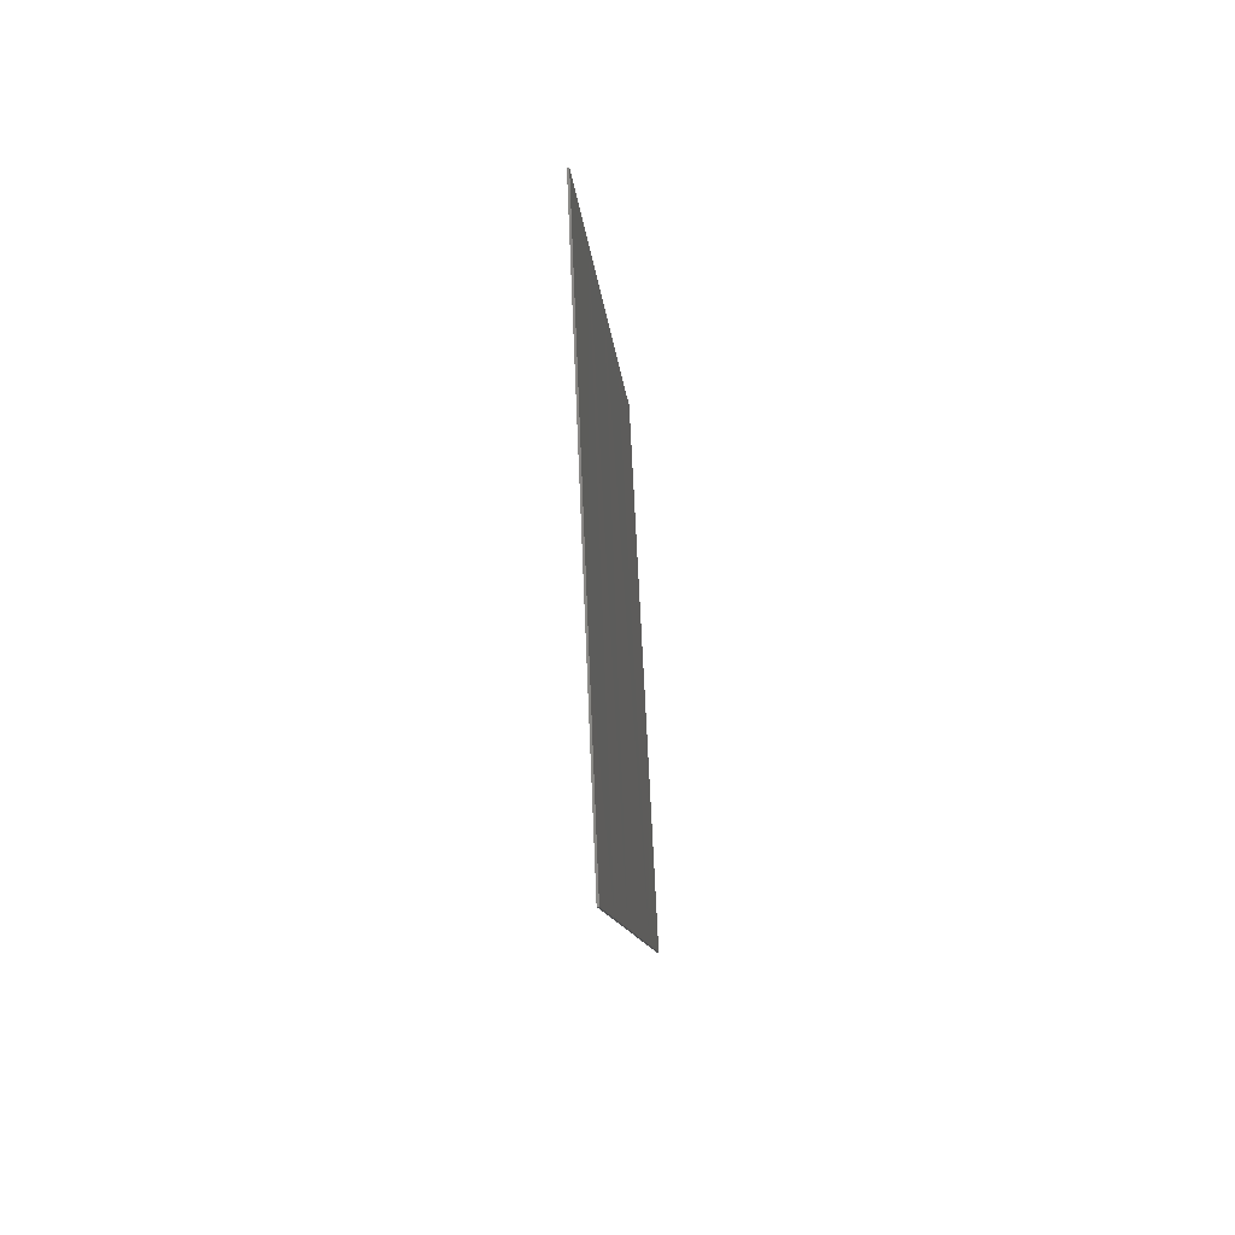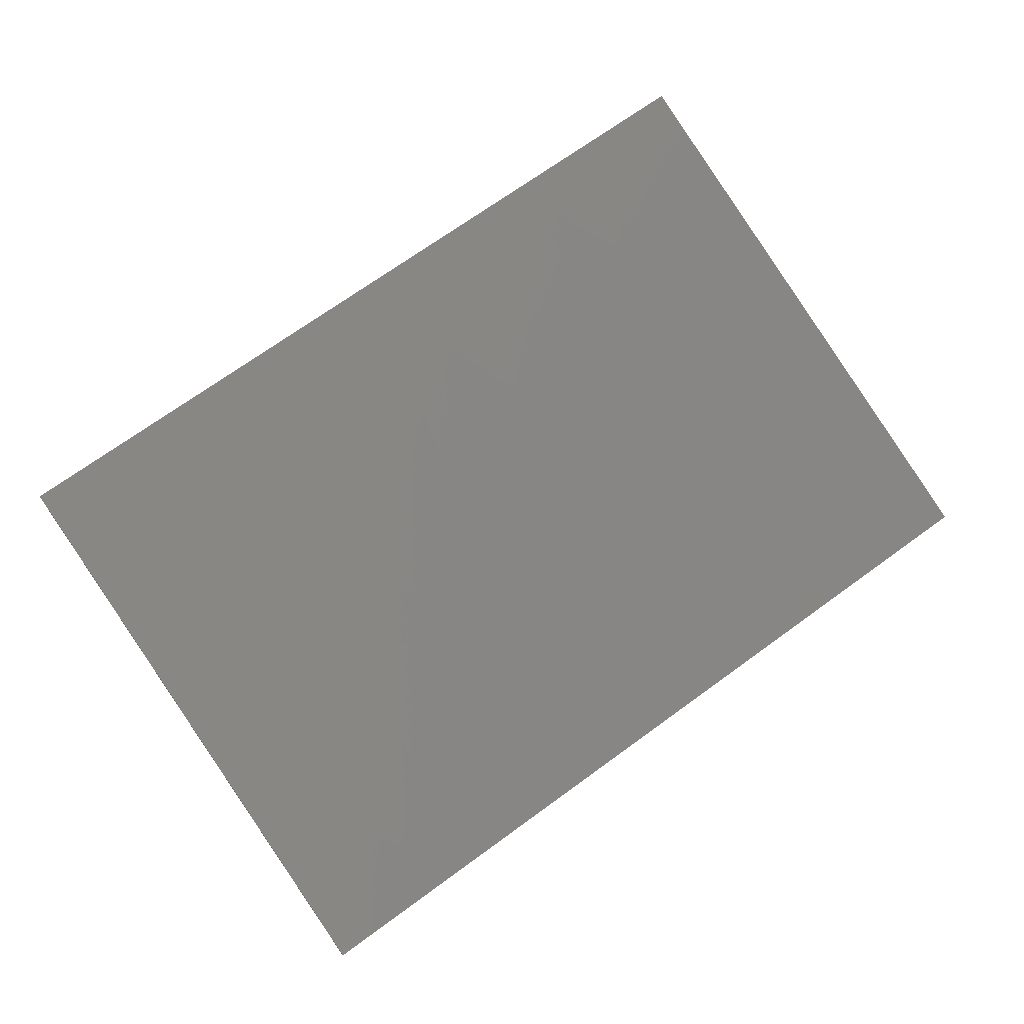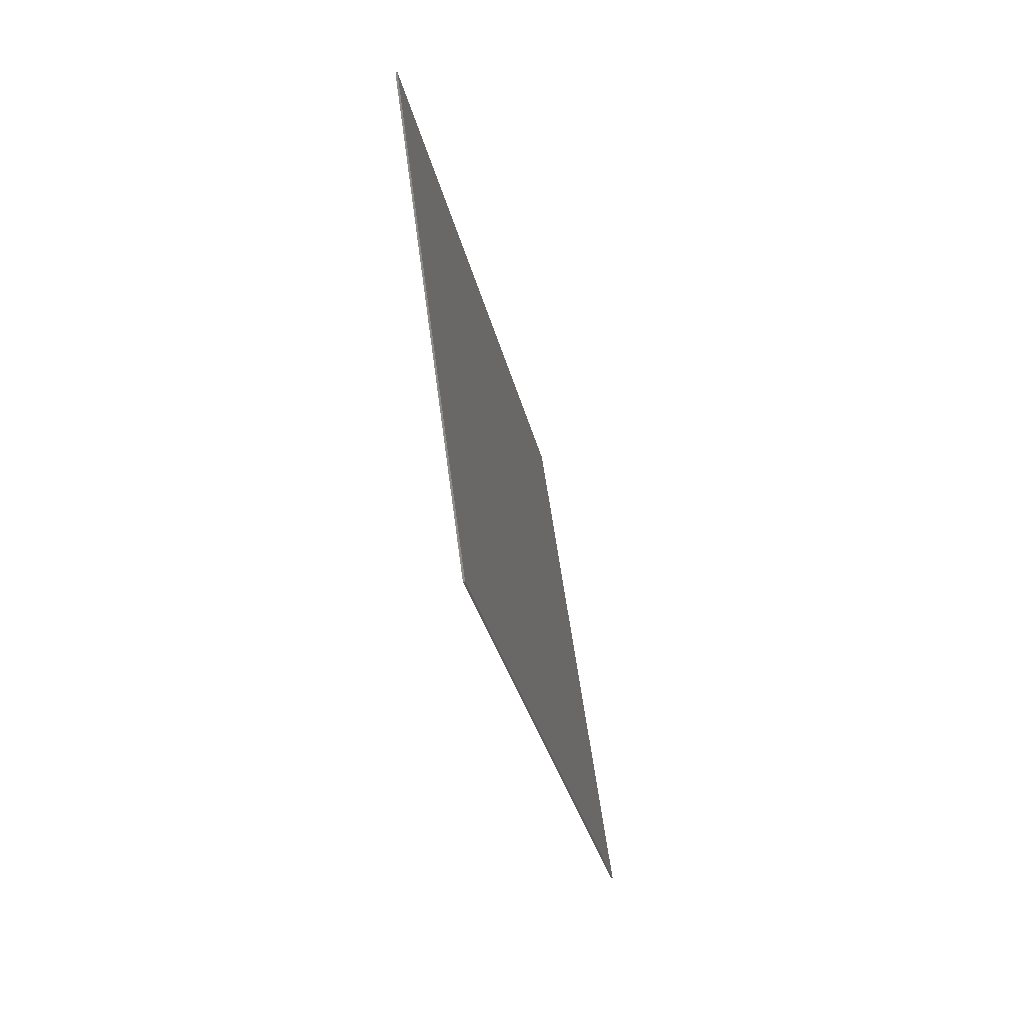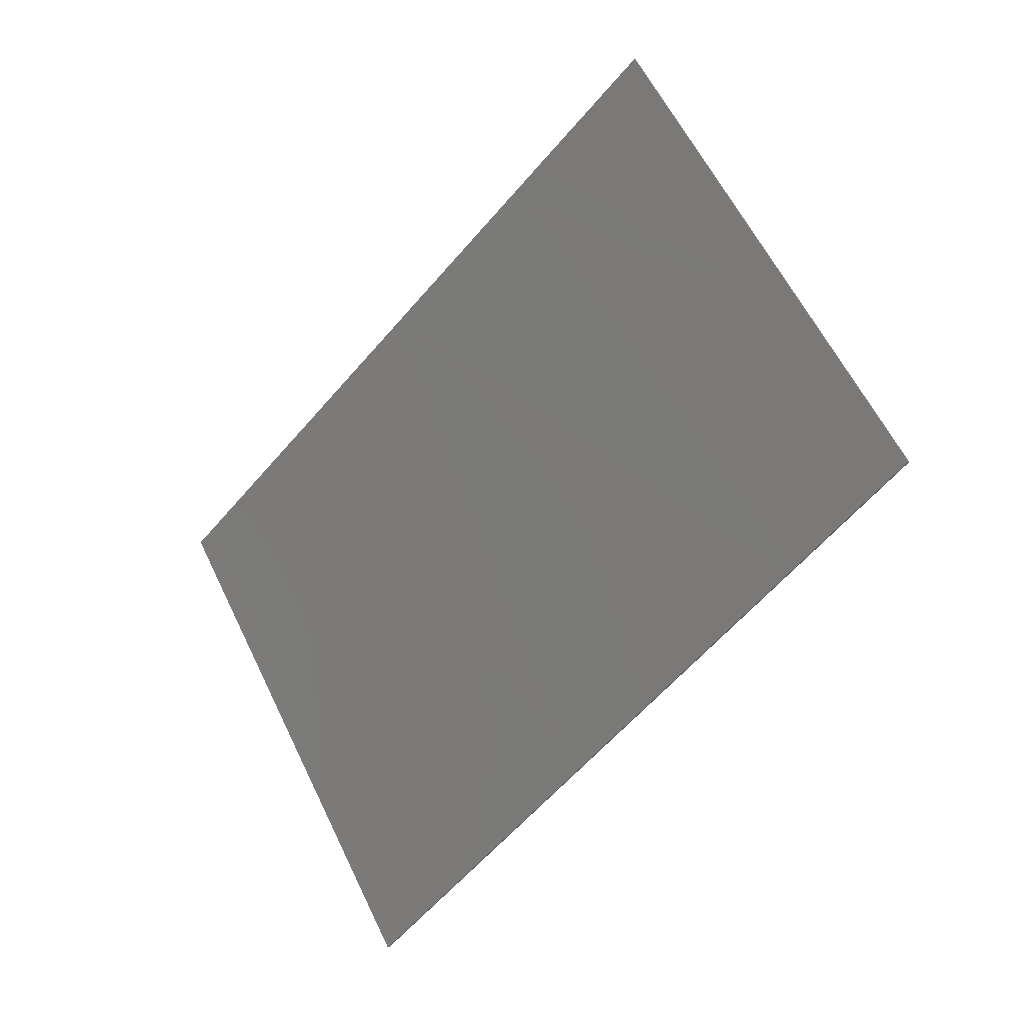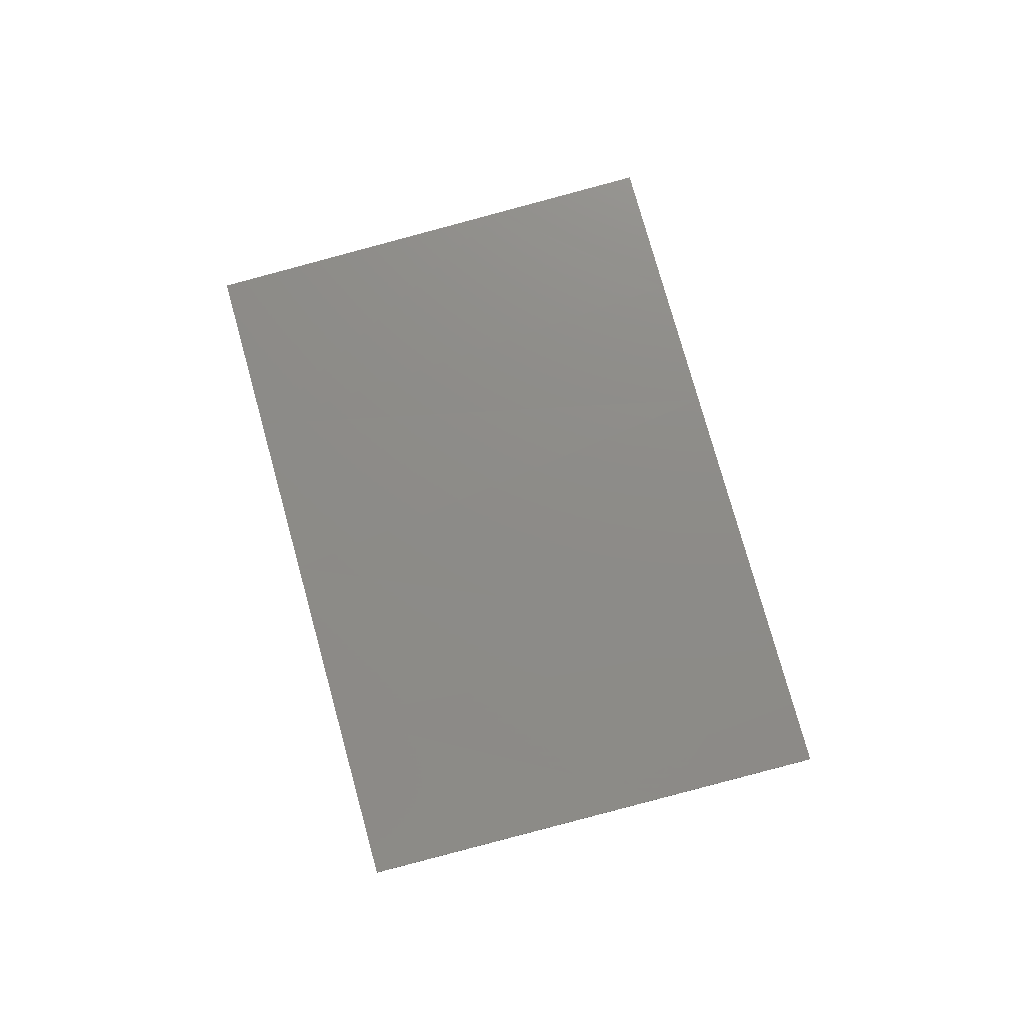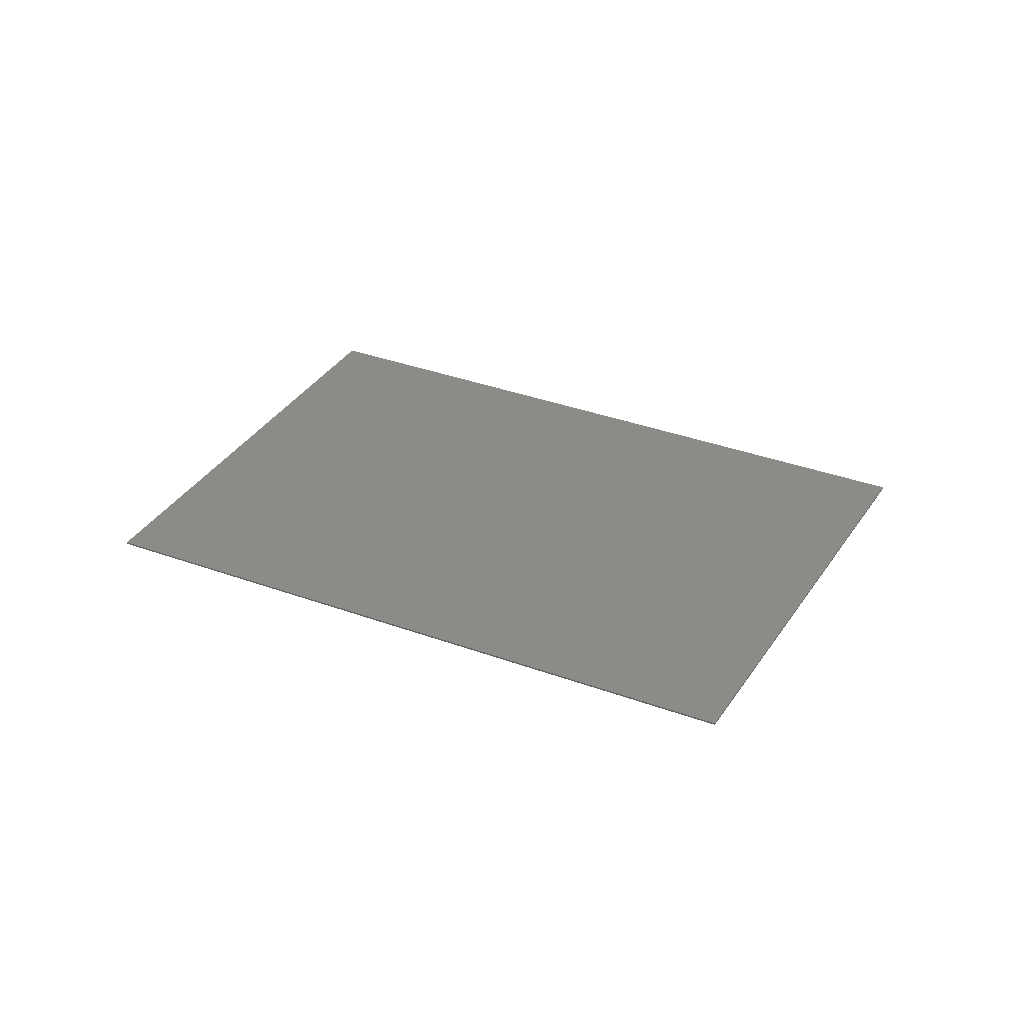
<metadata>
{"format":"stl","ext":"stl","renderer":"f3d","projection":"perspective","resolution":1024,"background":"white","views":[{"elev":-43.6,"azim":94.7,"up":"+Y"},{"elev":-5.2,"azim":166.5,"up":"+Y"},{"elev":-62.3,"azim":103.5,"up":"+Y"},{"elev":-7.3,"azim":-138.4,"up":"+Y"},{"elev":75.4,"azim":-140.0,"up":"+Z"},{"elev":33.2,"azim":172.7,"up":"+Z"}]}
</metadata>
<code>
# stl→obj: 126 verts, 248 faces
v -26.02 13.86 54.53
v -23.43 -10.34 54.43
v -36.69 -1.139 54.44
v 11.64 32.61 54.57
v 27.97 21.36 54.44
v -10.16 -19.54 54.42
v -15.35 28.86 54.62
v -4.688 43.86 54.71
v 16.36 -37.94 54.41
v 3.097 -28.74 54.42
v 44.29 10.11 54.3
v 39.95 -31.81 54.32
v 29.62 -47.14 54.4
v 60.62 -1.139 54.16
v 50.29 -16.47 54.24
v 27.78 -45.86 54.57
v 27.78 -45.86 54.55
v 28.7 -46.5 54.55
v 28.7 -46.5 54.57
v 25.94 -44.58 54.55
v 25.94 -44.58 54.5
v 27.78 -45.86 54.5
v 25.94 -44.58 54.45
v 27.78 -45.86 54.45
v 27.78 -45.86 54.42
v 28.7 -46.5 54.42
v 28.7 -46.5 54.45
v -35.77 -1.778 54.62
v -35.77 -1.778 54.59
v -34.85 -2.416 54.59
v -34.85 -2.416 54.62
v -34.85 -2.416 54.54
v -33 -3.694 54.54
v -33 -3.694 54.59
v -34.85 -2.416 54.49
v -33 -3.694 54.49
v -35.77 -1.778 54.49
v -35.77 -1.778 54.47
v -34.85 -2.416 54.47
v 29.62 -47.14 54.6
v 16.36 -37.94 54.61
v 3.097 -28.74 54.62
v -10.16 -19.54 54.62
v -23.43 -10.34 54.63
v -36.69 -1.139 54.64
v 59.33 -3.055 54.35
v 59.33 -3.055 54.32
v 59.97 -2.097 54.32
v 59.97 -2.097 54.34
v 58.04 -4.972 54.33
v 58.04 -4.972 54.28
v 59.33 -3.055 54.27
v 58.04 -4.972 54.23
v 59.33 -3.055 54.22
v 59.33 -3.055 54.2
v 59.97 -2.097 54.19
v 59.97 -2.097 54.22
v 30.27 -46.18 54.57
v 30.27 -46.18 54.54
v 30.91 -45.22 54.54
v 30.91 -45.22 54.56
v 30.91 -45.22 54.49
v 32.2 -43.31 54.48
v 32.2 -43.31 54.53
v 30.91 -45.22 54.44
v 32.2 -43.31 54.43
v 30.27 -46.18 54.44
v 30.27 -46.18 54.42
v 30.91 -45.22 54.41
v 60.62 -1.139 54.36
v 50.29 -16.47 54.44
v 39.95 -31.81 54.52
v -2.647 42.46 54.87
v -2.647 42.46 54.84
v -3.667 43.16 54.85
v -3.667 43.16 54.88
v -0.6059 41.05 54.83
v -0.6059 41.05 54.78
v -2.647 42.46 54.79
v -0.6059 41.05 54.73
v -2.647 42.46 54.74
v -2.647 42.46 54.72
v -3.667 43.16 54.73
v -3.667 43.16 54.75
v 59.6 -0.4356 54.35
v 59.6 -0.4356 54.32
v 58.58 0.2676 54.33
v 58.58 0.2676 54.35
v 58.58 0.2676 54.28
v 56.54 1.674 54.3
v 56.54 1.674 54.35
v 58.58 0.2676 54.23
v 56.54 1.674 54.25
v 59.6 -0.4356 54.22
v 59.6 -0.4356 54.2
v 58.58 0.2676 54.2
v -4.688 43.86 54.91
v 11.64 32.61 54.77
v 27.97 21.36 54.64
v 44.29 10.11 54.5
v -35.35 0.7363 54.63
v -35.35 0.7363 54.6
v -36.02 -0.2012 54.6
v -36.02 -0.2012 54.62
v -34.02 2.611 54.62
v -34.02 2.611 54.57
v -35.35 0.7363 54.55
v -34.02 2.611 54.52
v -35.35 0.7363 54.5
v -35.35 0.7363 54.48
v -36.02 -0.2012 54.47
v -36.02 -0.2012 54.5
v -5.354 42.92 54.88
v -5.354 42.92 54.86
v -6.021 41.99 54.85
v -6.021 41.99 54.88
v -6.021 41.99 54.8
v -7.354 40.11 54.79
v -7.354 40.11 54.84
v -6.021 41.99 54.75
v -7.354 40.11 54.74
v -5.354 42.92 54.76
v -5.354 42.92 54.73
v -6.021 41.99 54.73
v -26.02 13.86 54.73
v -15.35 28.86 54.82
f 1 2 3
f 2 4 5
f 2 5 6
f 4 1 7
f 7 8 4
f 4 2 1
f 9 10 11
f 9 12 13
f 12 9 11
f 11 10 5
f 11 14 15
f 11 15 12
f 6 5 10
f 16 17 18
f 16 18 19
f 20 21 22
f 20 22 17
f 21 23 24
f 21 24 22
f 24 25 26
f 24 26 27
f 28 29 30
f 28 30 31
f 30 32 33
f 30 33 34
f 32 35 36
f 32 36 33
f 37 38 39
f 37 39 35
f 27 26 13
f 25 13 26
f 25 9 13
f 40 18 27
f 40 27 13
f 9 23 21
f 23 25 24
f 27 22 24
f 9 41 42
f 9 42 10
f 9 25 23
f 22 27 18
f 17 22 18
f 16 19 40
f 18 40 19
f 17 16 20
f 41 21 20
f 16 41 20
f 41 9 21
f 40 41 16
f 10 42 43
f 10 43 6
f 6 43 44
f 6 44 2
f 2 33 36
f 36 39 2
f 33 2 44
f 38 3 39
f 2 39 3
f 3 38 37
f 3 37 29
f 3 29 45
f 36 35 39
f 37 35 32
f 33 44 34
f 44 31 34
f 32 30 29
f 45 28 31
f 29 28 45
f 44 45 31
f 29 37 32
f 34 31 30
f 46 47 48
f 46 48 49
f 50 51 52
f 50 52 47
f 51 53 54
f 51 54 52
f 54 55 56
f 54 56 57
f 58 59 60
f 58 60 61
f 60 62 63
f 60 63 64
f 62 65 66
f 62 66 63
f 67 68 69
f 67 69 65
f 57 56 14
f 55 14 56
f 55 15 14
f 57 14 48
f 54 53 55
f 15 55 53
f 51 15 53
f 57 52 54
f 52 57 48
f 47 52 48
f 46 49 70
f 48 70 49
f 14 70 48
f 47 46 50
f 71 51 50
f 70 71 46
f 50 46 71
f 71 15 51
f 72 12 15
f 72 15 71
f 66 69 12
f 13 12 69
f 12 63 66
f 65 69 66
f 72 63 12
f 67 13 68
f 69 68 13
f 67 59 13
f 67 65 62
f 63 72 64
f 60 64 61
f 72 61 64
f 60 59 62
f 61 40 58
f 59 58 40
f 40 13 59
f 72 40 61
f 59 67 62
f 73 74 75
f 73 75 76
f 77 78 79
f 77 79 74
f 78 80 81
f 78 81 79
f 81 82 83
f 81 83 84
f 85 86 87
f 85 87 88
f 87 89 90
f 87 90 91
f 89 92 93
f 89 93 90
f 94 95 96
f 94 96 92
f 84 83 8
f 82 8 83
f 82 4 8
f 97 75 84
f 97 84 8
f 78 4 80
f 80 82 81
f 4 98 99
f 4 99 5
f 4 82 80
f 79 81 84
f 73 76 97
f 75 97 76
f 74 79 75
f 79 84 75
f 98 77 73
f 74 73 77
f 78 77 98
f 97 98 73
f 98 4 78
f 93 96 11
f 14 11 96
f 11 90 93
f 92 96 93
f 100 90 11
f 94 14 95
f 96 95 14
f 14 94 86
f 14 86 70
f 94 92 89
f 90 100 91
f 11 5 99
f 11 99 100
f 100 88 91
f 89 87 86
f 70 85 88
f 86 85 70
f 100 70 88
f 86 94 89
f 91 88 87
f 101 102 103
f 101 103 104
f 105 106 107
f 105 107 102
f 106 108 109
f 106 109 107
f 109 110 111
f 109 111 112
f 113 114 115
f 113 115 116
f 115 117 118
f 115 118 119
f 117 120 121
f 117 121 118
f 122 123 124
f 122 124 120
f 112 111 3
f 110 3 111
f 110 1 3
f 103 112 3
f 109 108 110
f 1 110 108
f 106 1 108
f 112 107 109
f 103 107 112
f 102 107 103
f 101 104 45
f 103 45 104
f 3 45 103
f 102 101 105
f 125 106 105
f 45 125 101
f 105 101 125
f 125 1 106
f 125 126 7
f 125 7 1
f 121 124 7
f 8 7 124
f 7 118 121
f 120 124 121
f 126 118 7
f 122 8 123
f 124 123 8
f 122 114 8
f 122 120 117
f 118 126 119
f 115 119 116
f 126 116 119
f 115 114 117
f 116 97 113
f 114 113 97
f 114 122 117
f 126 97 116
f 114 97 8
f 125 45 44
f 44 43 99
f 44 99 98
f 98 126 125
f 126 98 97
f 98 125 44
f 41 100 42
f 41 40 72
f 72 100 41
f 100 99 42
f 100 71 70
f 100 72 71
f 43 42 99

</code>
